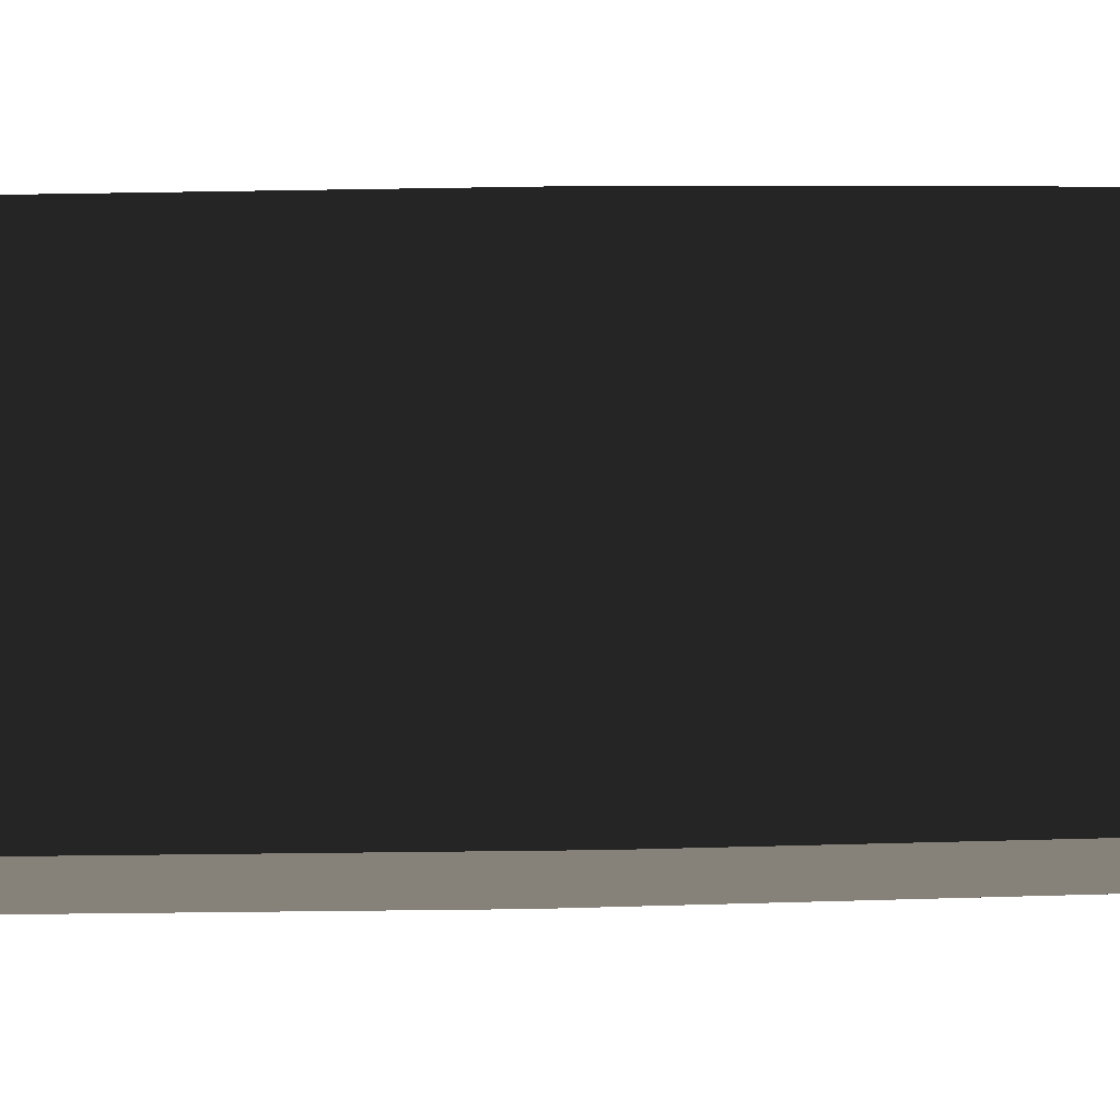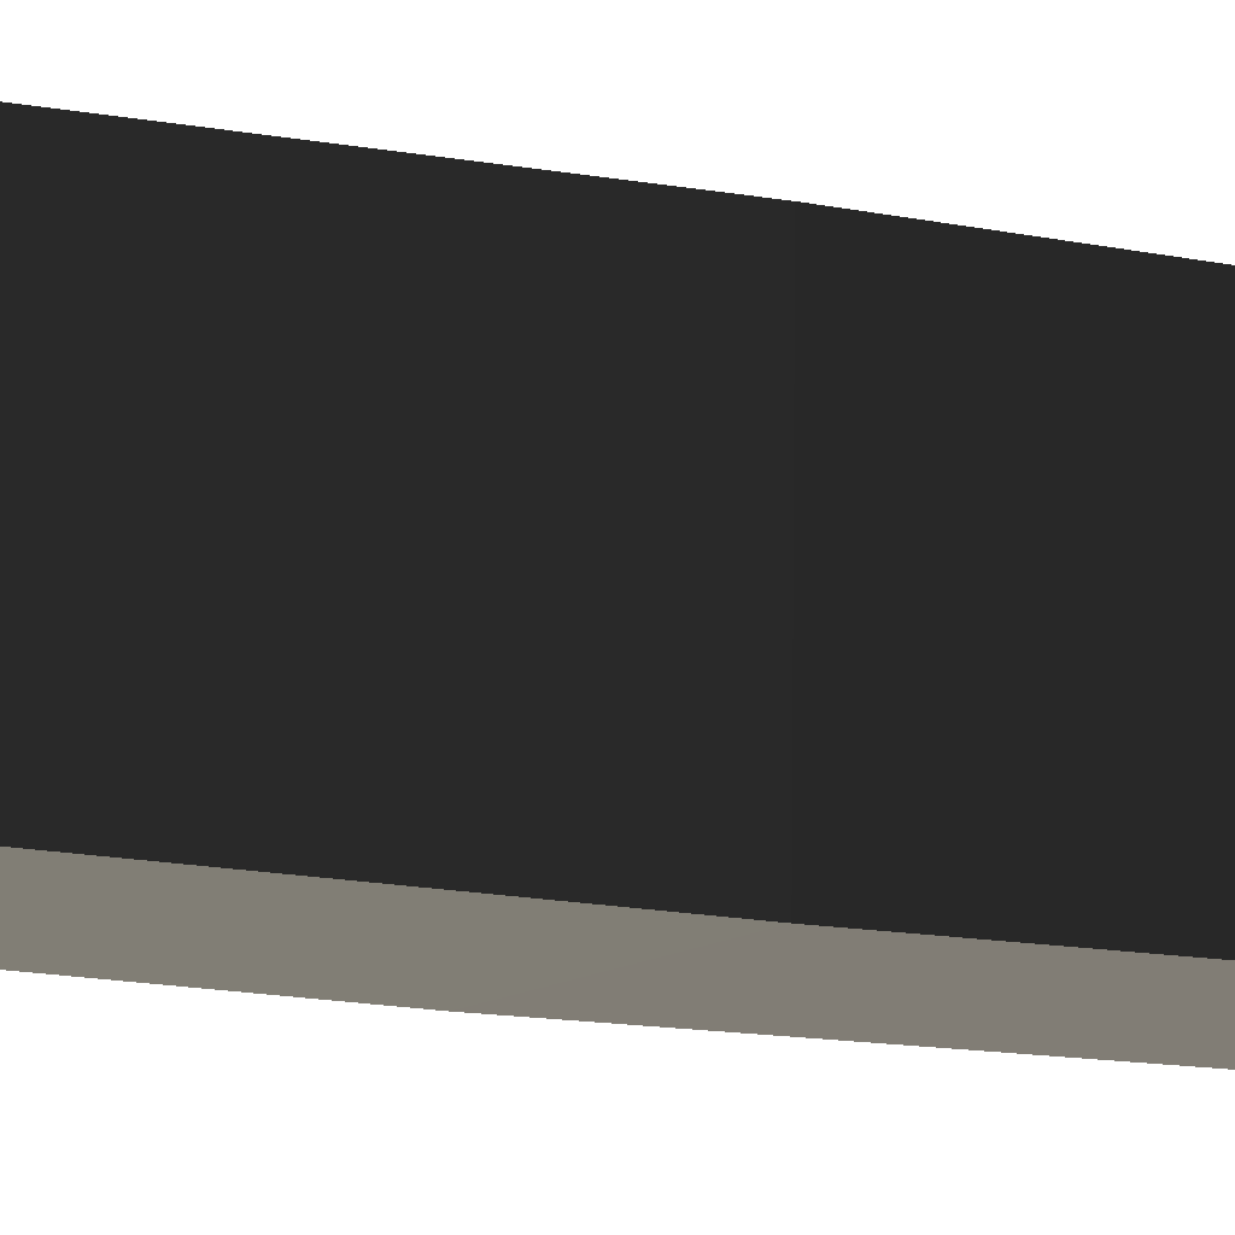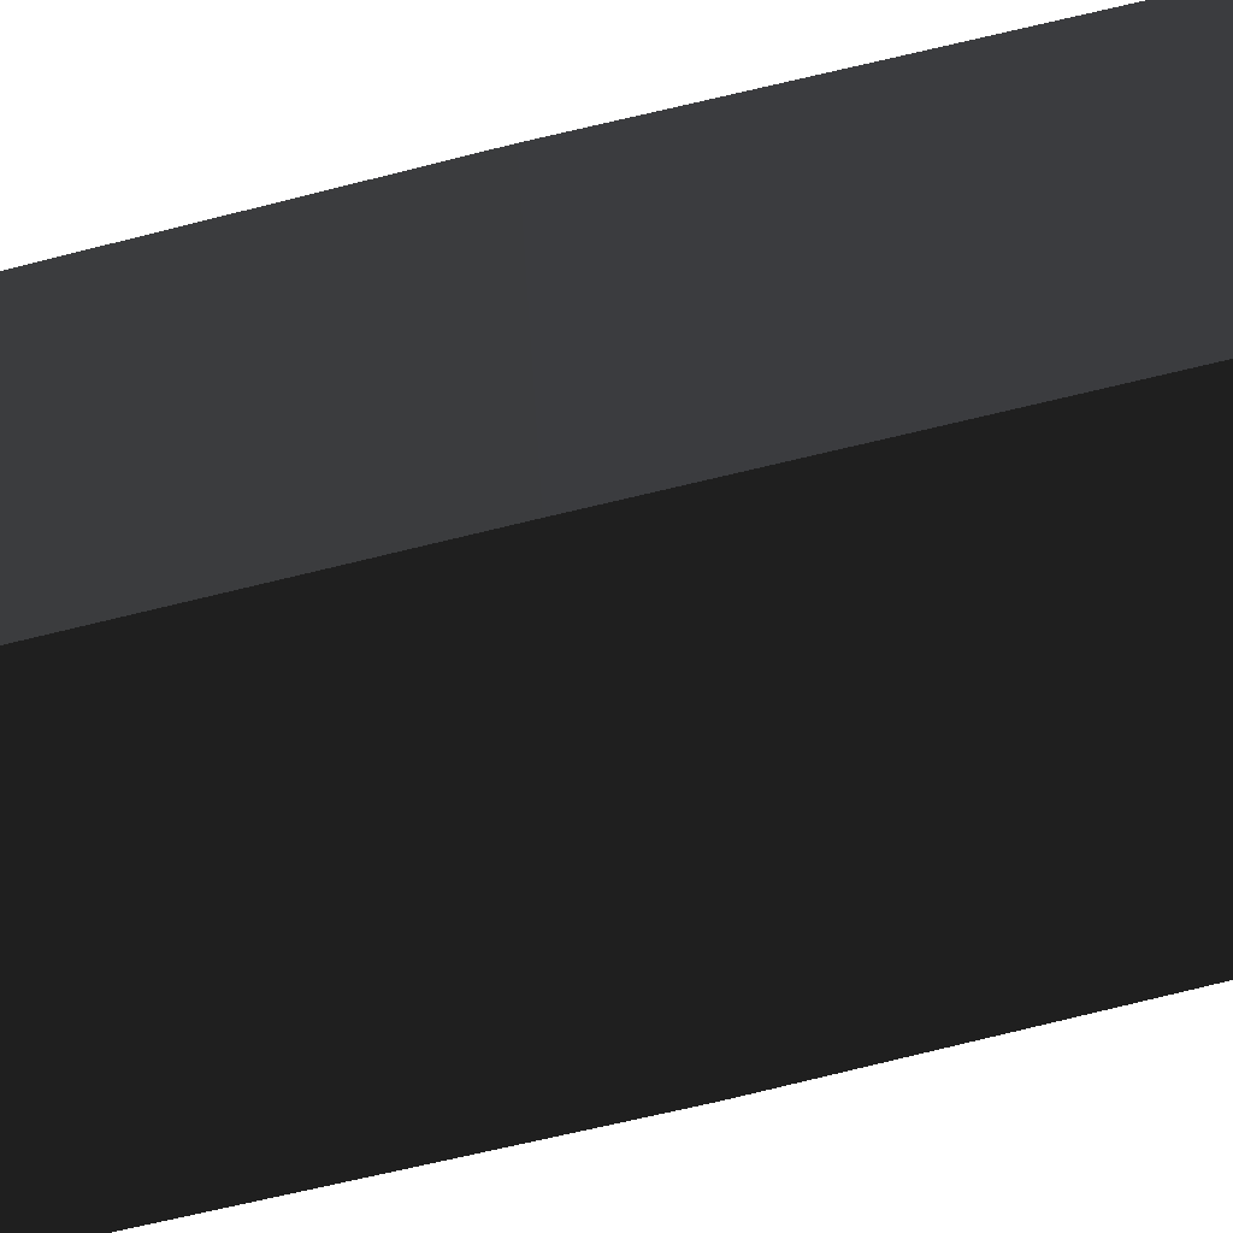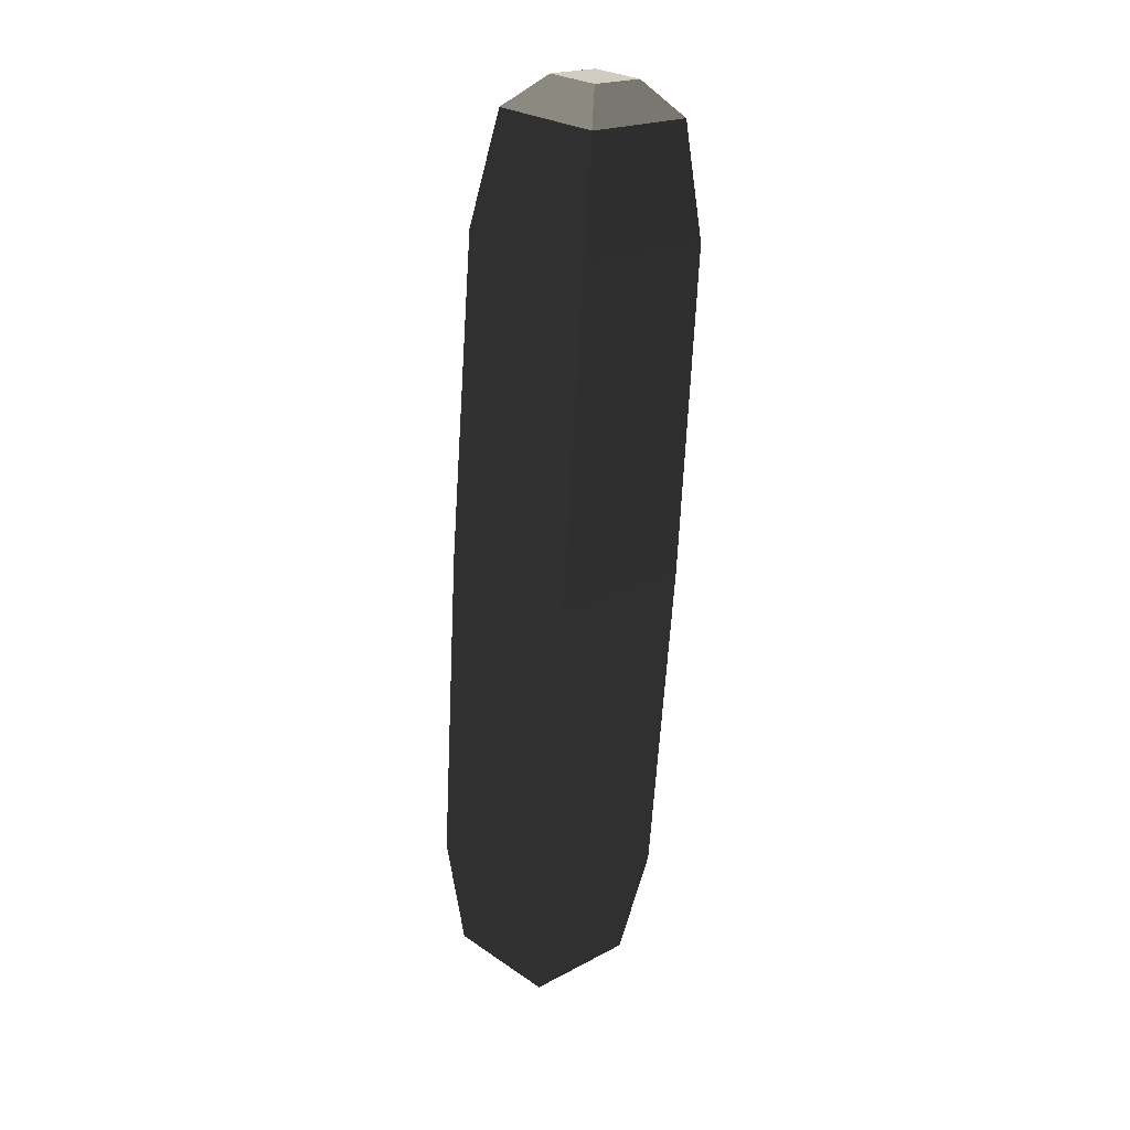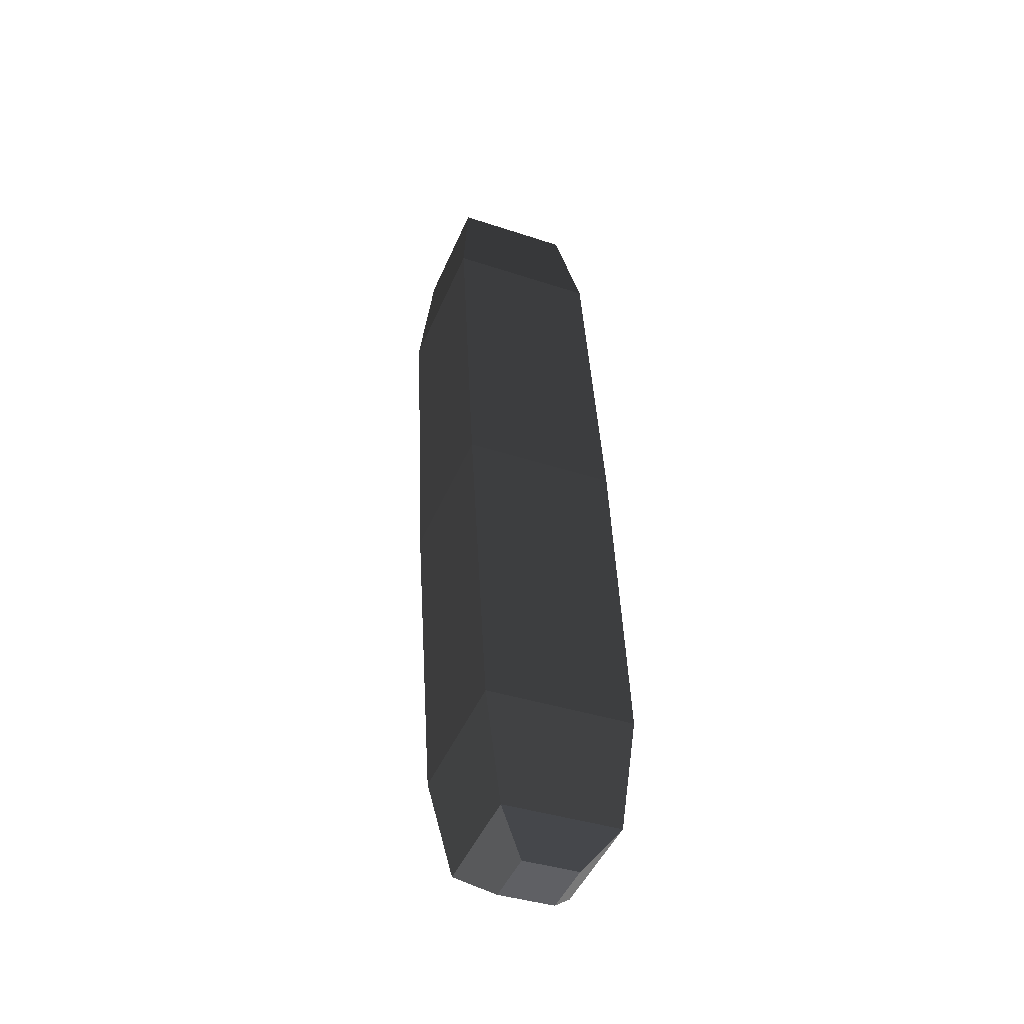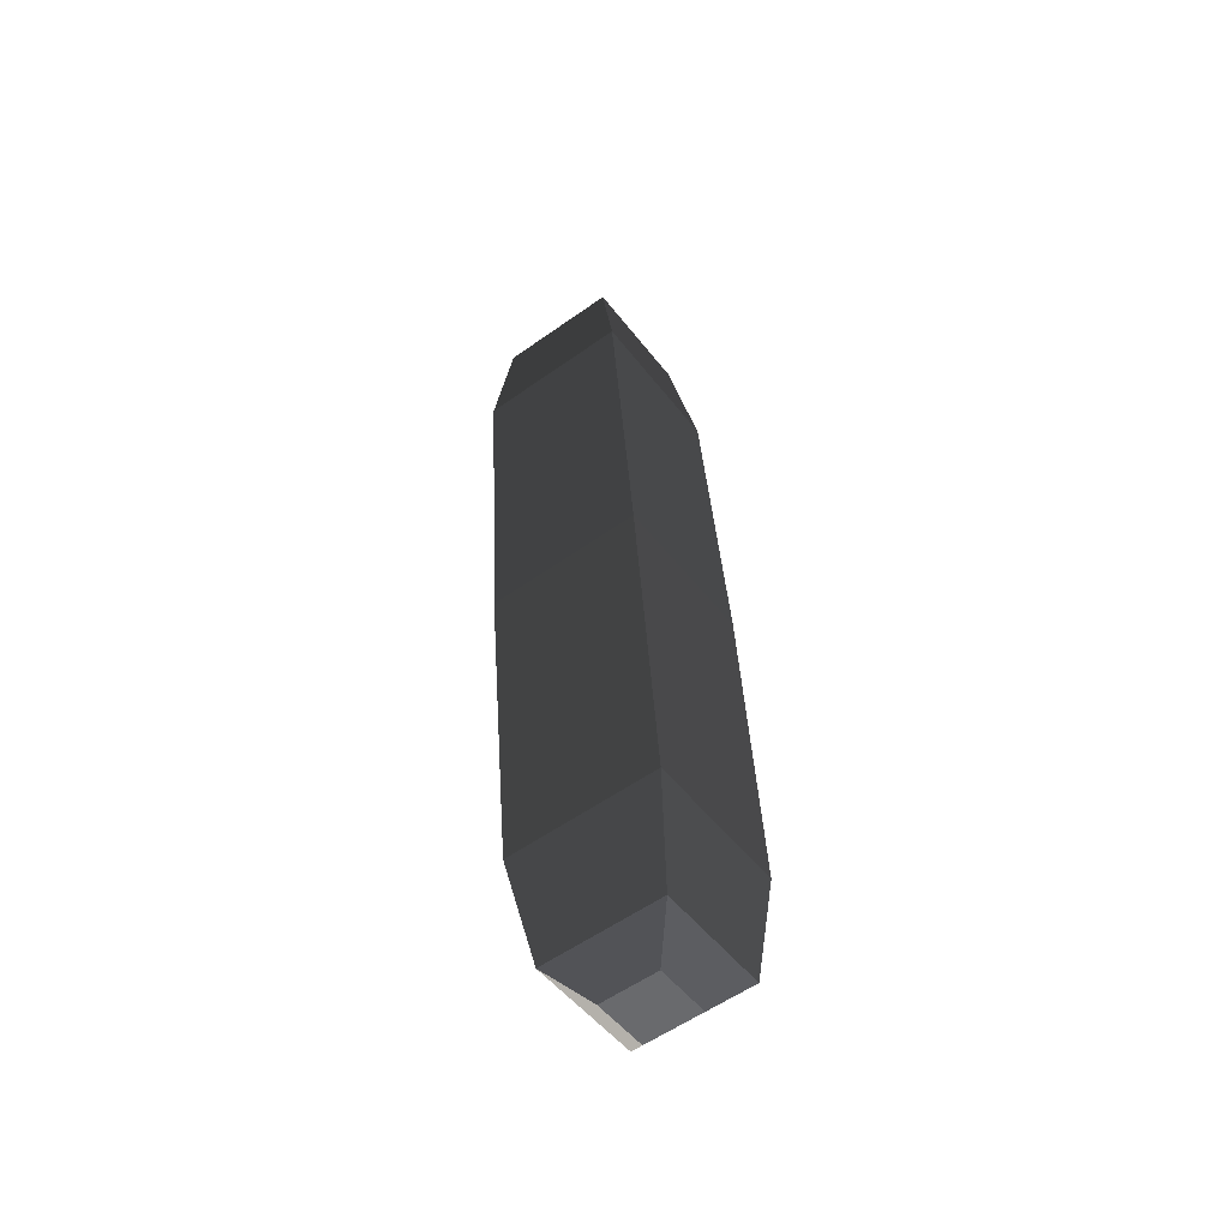
<metadata>
{"format":"obj","ext":"obj","renderer":"f3d","projection":"perspective","resolution":1024,"background":"white","views":[{"elev":-10.2,"azim":80.6,"up":"+Y"},{"elev":-7.4,"azim":-121.1,"up":"+Y"},{"elev":-59.0,"azim":101.4,"up":"+Y"},{"elev":23.3,"azim":-136.3,"up":"+Z"},{"elev":-43.9,"azim":64.9,"up":"+Z"},{"elev":-53.0,"azim":33.7,"up":"+Z"}]}
</metadata>
<code>
o ../rami/model/left_hand_endeffector_joint
v -1.036e-05 -1.305e-05 -0.000493
v -2.181e-05 -2.31e-05 -0.0004345
v 5.74e-05 -2.669e-05 -0.000431
v 5.204e-05 -1.587e-05 -0.0004902
v -2.872e-05 3.346e-05 -2.478e-05
v -3.409e-05 4.427e-05 -8.398e-05
v 4.513e-05 4.068e-05 -8.052e-05
v 3.367e-05 3.063e-05 -2.205e-05
v -1.391e-05 1.585e-05 -7.795e-06
v 1.591e-05 1.45e-05 -6.491e-06
v 1.461e-05 -1.533e-05 -7.569e-06
v -1.521e-05 -1.398e-05 -8.872e-06
v -7.629e-06 4.937e-05 -0.0004907
v -1.835e-05 5.614e-05 -0.0004316
v 3.853e-05 3.156e-05 -0.0005062
v 8.709e-06 3.291e-05 -0.0005075
v 7.405e-06 3.083e-06 -0.0005085
v 3.722e-05 1.733e-06 -0.0005072
v 4.166e-05 -3.856e-05 -8.338e-05
v 3.094e-05 -3.178e-05 -2.431e-05
v -3.755e-05 -3.497e-05 -8.684e-05
v -3.145e-05 -2.896e-05 -2.704e-05
v 5.476e-05 4.654e-05 -0.000488
v 6.086e-05 5.256e-05 -0.0004282
v 5.071e-05 -3.391e-05 -0.0002572
v -3.097e-05 -3.021e-05 -0.0002608
v 5.428e-05 4.78e-05 -0.0002543
v -2.74e-05 5.15e-05 -0.0002578
f 1 2 3
f 4 1 3
f 5 6 7
f 7 8 5
f 9 10 11
f 11 12 9
f 13 14 2
f 2 1 13
f 15 16 17
f 17 18 15
f 8 7 19
f 19 20 8
f 21 22 20
f 20 19 21
f 14 13 23
f 23 24 14
f 6 5 22
f 22 21 6
f 24 23 4
f 4 3 24
f 21 19 25
f 25 26 21
f 14 24 27
f 27 28 14
f 6 21 26
f 26 28 6
f 24 3 25
f 25 27 24
f 25 3 2
f 2 26 25
f 27 7 6
f 6 28 27
f 26 2 14
f 14 28 26
f 25 19 7
f 7 27 25
f 5 8 10
f 10 9 5
f 8 20 11
f 11 10 8
f 20 22 12
f 12 11 20
f 22 5 9
f 9 12 22
f 23 13 16
f 16 15 23
f 13 1 17
f 17 16 13
f 1 4 18
f 17 1 18
f 4 23 15
f 15 18 4

</code>
